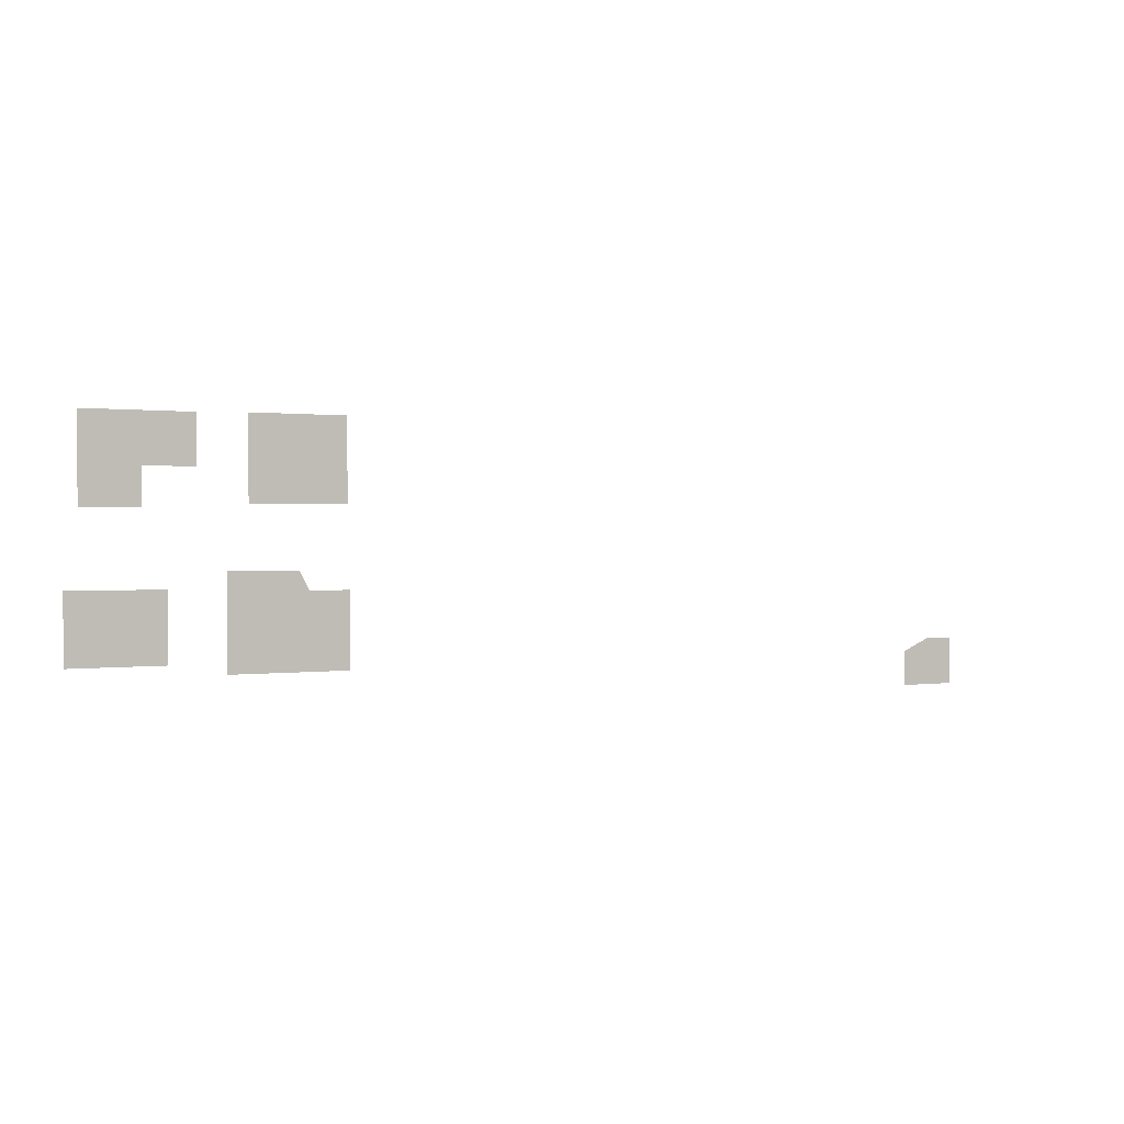
<metadata>
{"format":"obj","ext":"obj","renderer":"f3d","projection":"perspective","resolution":1024,"background":"white","views":[{"elev":0.7,"azim":149.7,"up":"+Z"}]}
</metadata>
<code>
v -274.8 0 -107.5
v -274.8 0 -85.48
v -292.9 0 -85.48
v -292.9 0 -77.83
v -312 0 -77.83
v -312 0 -107.5
v 115.2 0 -85.24
v 115.2 0 -41.17
v 145 0 -41.17
v 145 0 -30.29
v 186.1 0 -30.29
v 186.1 0 -85.24
v 173.9 0 5.547
v 173.9 0 54.03
v 116.6 0 54.03
v 116.6 0 5.547
v 266.4 0 2.933
v 266.4 0 53.36
v 202.8 0 53.36
v 202.8 0 24.74
v 232.4 0 24.74
v 232.4 0 2.933
v 273.9 0 -79.3
v 273.9 0 -39.64
v 218.6 0 -39.64
v 218.6 0 -79.3
g CityEngineShapeMaterial
f 2 1 6 5 4 3
f 7 8 9 10 11 12
f 14 13 16 15
f 18 17 22 21 20 19
f 24 23 26 25

</code>
